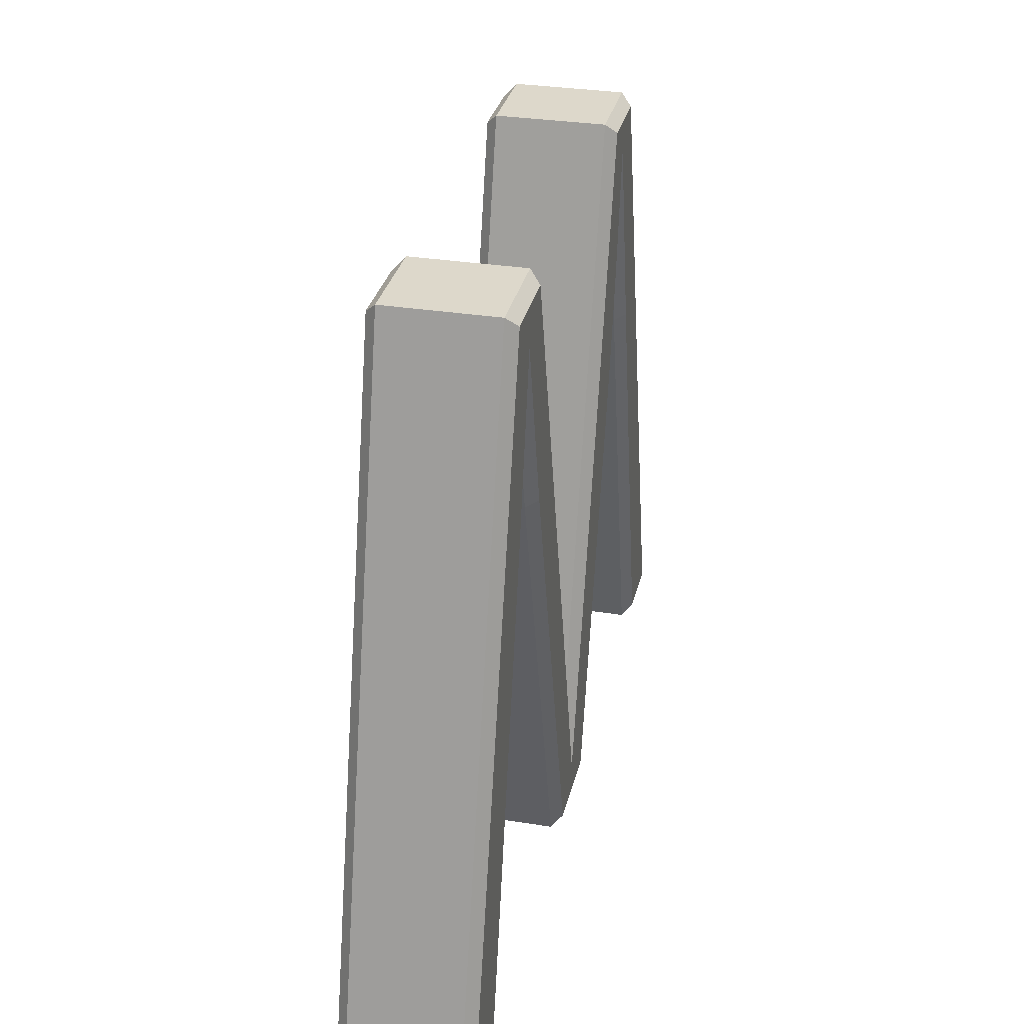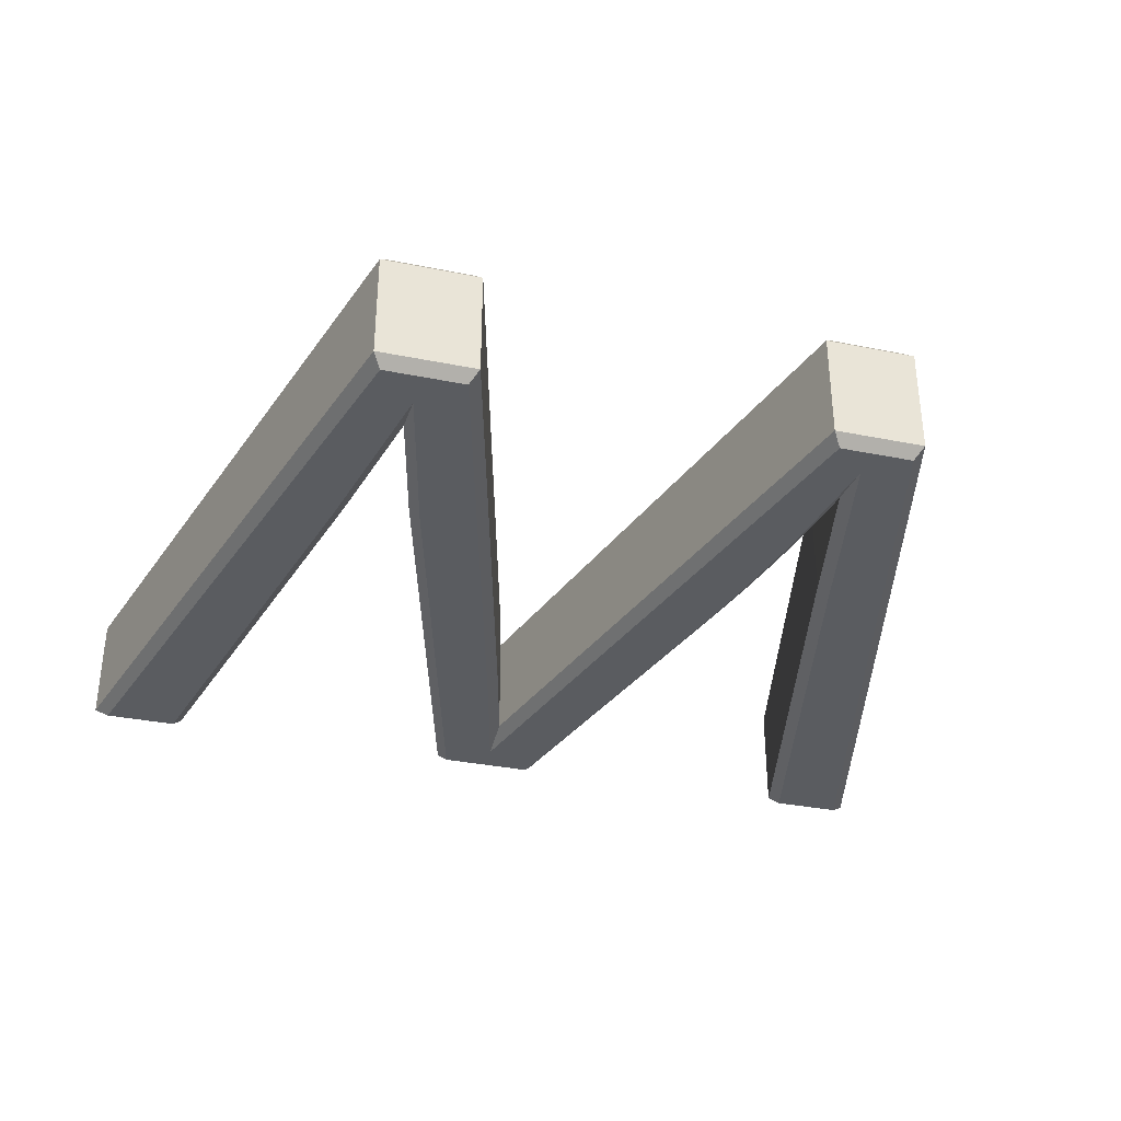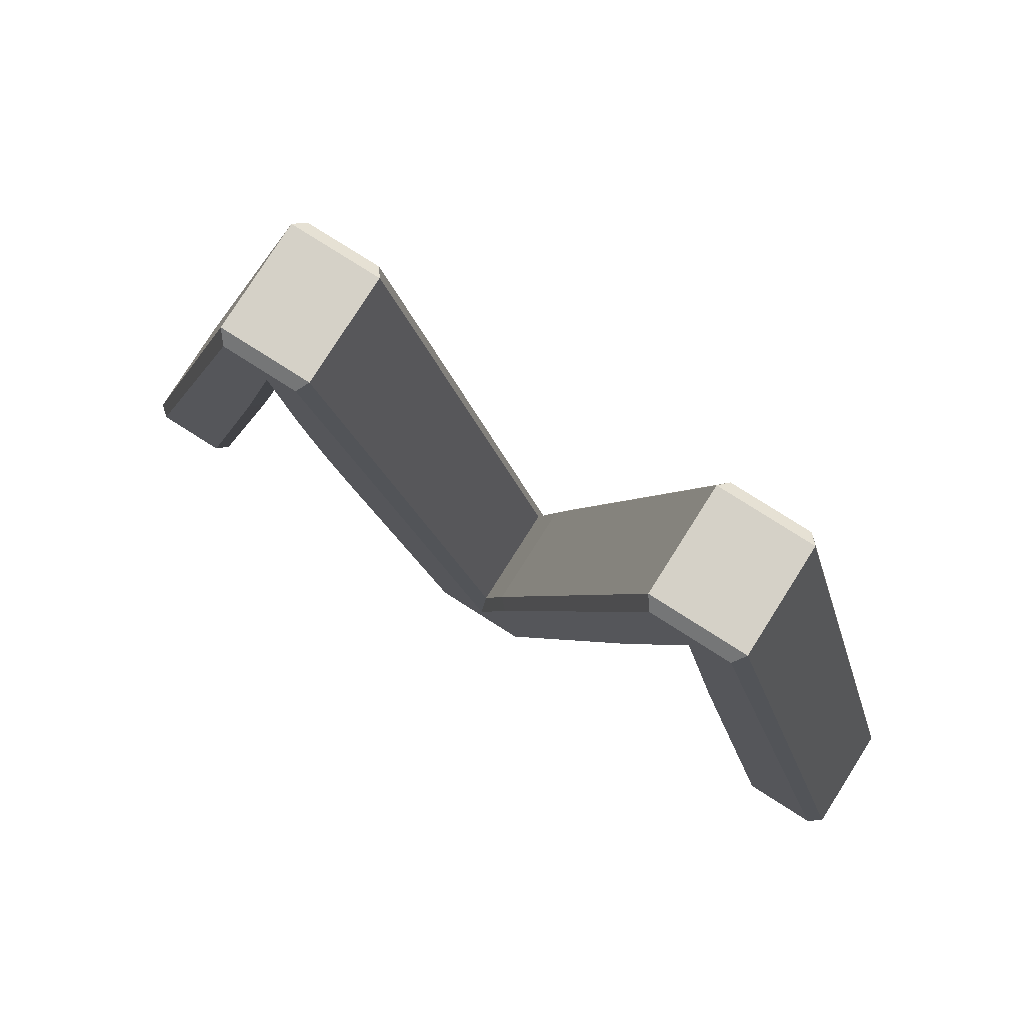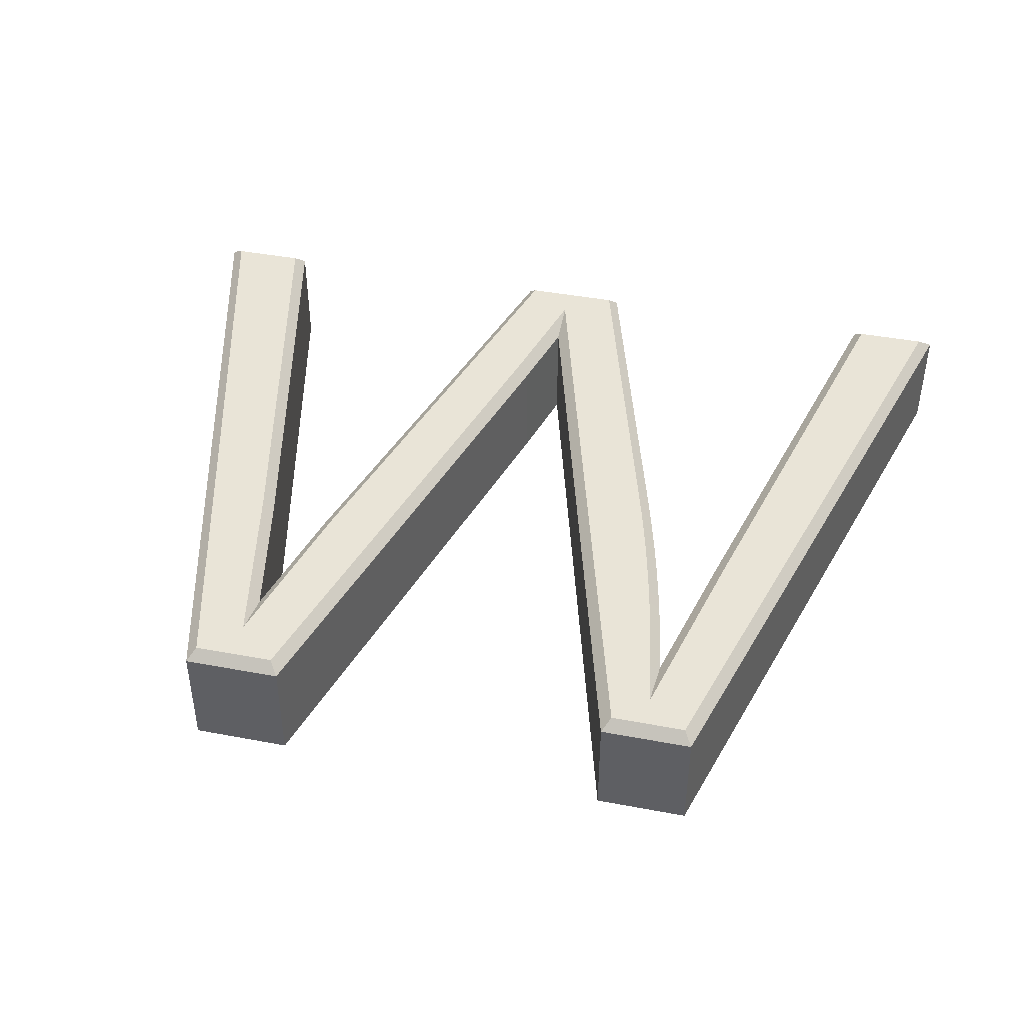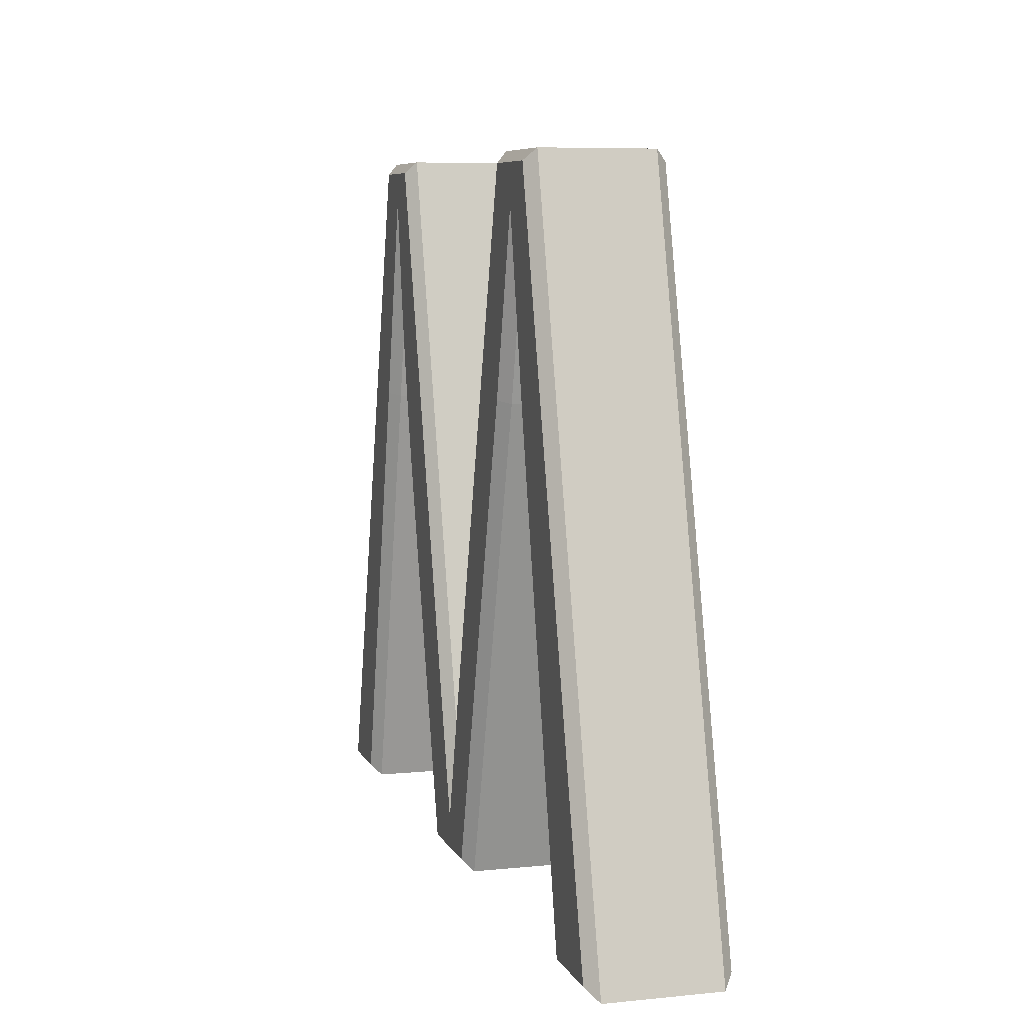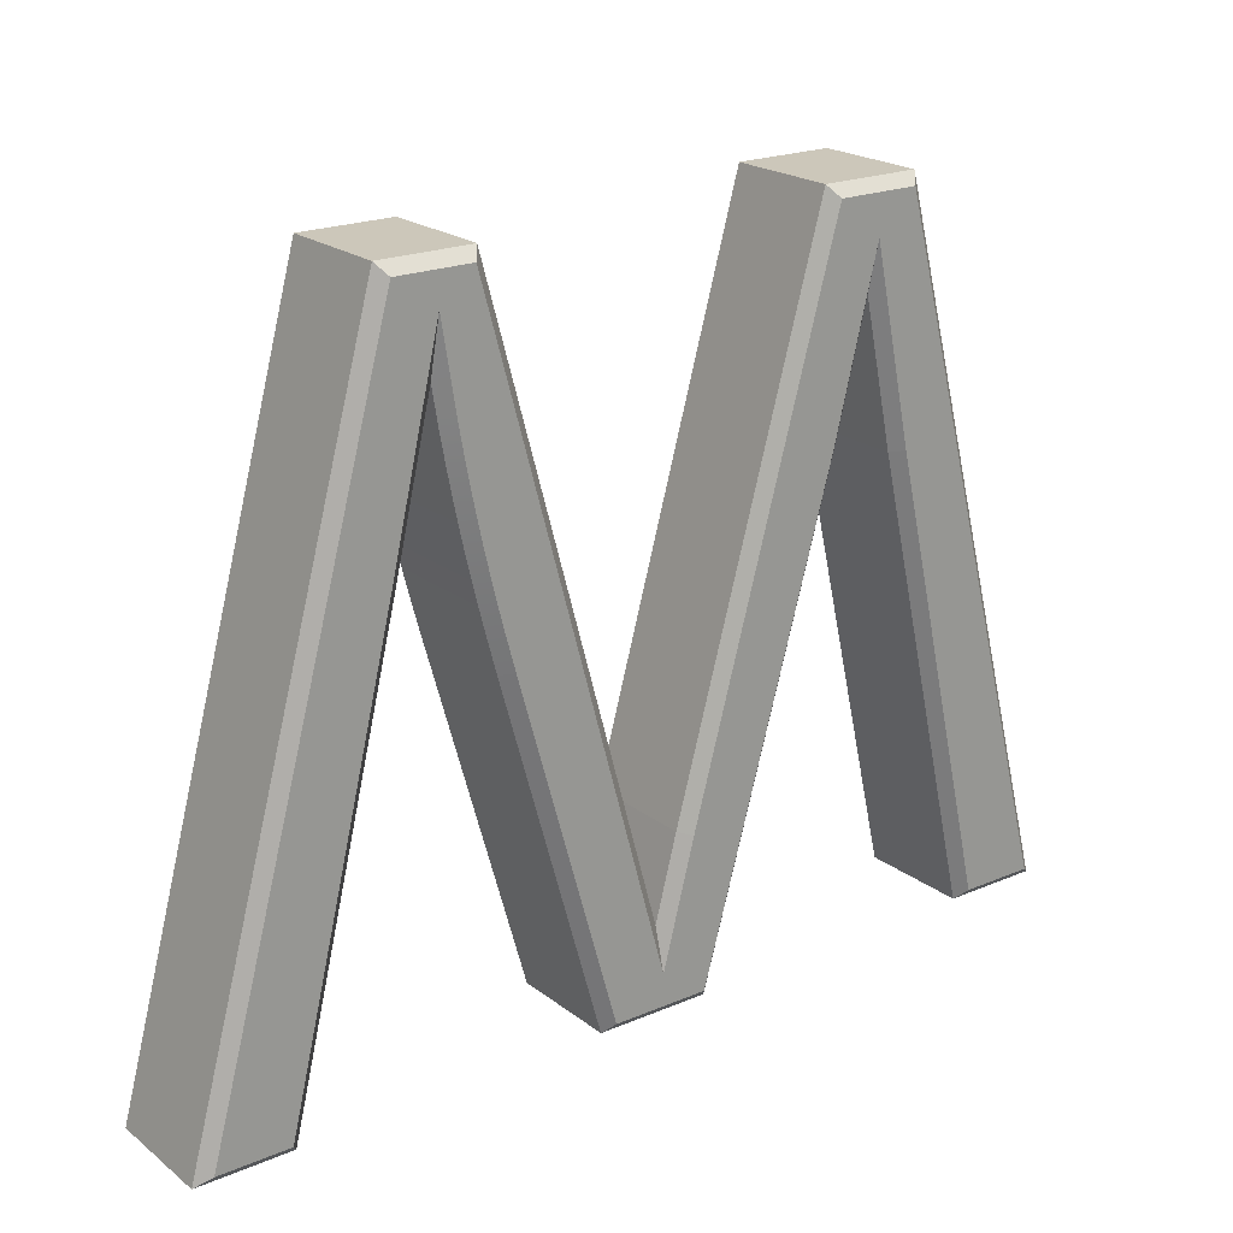
<metadata>
{"format":"obj","ext":"obj","renderer":"f3d","projection":"perspective","resolution":1024,"background":"white","views":[{"elev":31.3,"azim":-77.1,"up":"+Z"},{"elev":-34.4,"azim":-15.2,"up":"+Y"},{"elev":79.1,"azim":-147.6,"up":"+Z"},{"elev":43.1,"azim":12.6,"up":"+Y"},{"elev":7.2,"azim":-106.2,"up":"+Z"},{"elev":21.3,"azim":143.0,"up":"+Z"}]}
</metadata>
<code>
v  -0.1626 0 -0.01
v  -0.0298 0 -0.4909
v  -0.1549 0.01 -0
v  -0.0201 0.01 -0.4883
v  -0.0008 0 -0.6023
v  -0.0005 0.01 -0.5636
v  0.0298 0 -0.4911
v  0.0202 0.01 -0.4884
v  0.1623 0 -0.01
v  0.1547 0.01 0
v  0.23 0 -0.01
v  0.2377 0.01 0
v  0.3989 0 -0.631
v  0.412 0.01 -0.641
v  0.3346 0 -0.631
v  0.3268 0.01 -0.641
v  0.2366 0 -0.2265
v  0.2269 0.01 -0.2288
v  0.1927 0 -0.0378
v  0.1945 0.01 -0.0896
v  0.1797 0 -0.1186
v  0.1896 0.01 -0.1203
v  0.1741 0 -0.1496
v  0.1839 0.01 -0.1515
v  0.1677 0 -0.1812
v  0.1775 0.01 -0.1833
v  0.1606 0 -0.2134
v  0.1704 0.01 -0.2157
v  0.1528 0 -0.2463
v  0.1625 0.01 -0.2487
v  0.1442 0 -0.2797
v  0.1538 0.01 -0.2823
v  0.1348 0 -0.3138
v  0.1445 0.01 -0.3165
v  0.0452 0 -0.631
v  0.0528 0.01 -0.641
v  -0.0418 0 -0.631
v  -0.0494 0.01 -0.641
v  -0.1615 0 -0.2053
v  -0.1712 0.01 -0.2079
v  -0.2013 0 -0.0447
v  -0.2005 0.01 -0.0896
v  -0.2376 0 -0.2185
v  -0.2278 0.01 -0.2207
v  -0.3321 0 -0.631
v  -0.3241 0.01 -0.641
v  -0.399 0 -0.631
v  -0.412 0.01 -0.641
v  -0.236 0 -0.01
v  -0.2437 0.01 -0
v  -0.1549 0.11 -0
v  -0.0201 0.11 -0.4883
v  -0.0005 0.11 -0.5636
v  0.0202 0.11 -0.4884
v  0.1547 0.11 0
v  0.2377 0.11 0
v  0.412 0.11 -0.641
v  0.3268 0.11 -0.641
v  0.2269 0.11 -0.2288
v  0.1945 0.11 -0.0896
v  0.1896 0.11 -0.1203
v  0.1839 0.11 -0.1515
v  0.1775 0.11 -0.1833
v  0.1704 0.11 -0.2157
v  0.1625 0.11 -0.2487
v  0.1538 0.11 -0.2823
v  0.1445 0.11 -0.3165
v  0.0528 0.11 -0.641
v  -0.0494 0.11 -0.641
v  -0.1712 0.11 -0.2079
v  -0.2005 0.11 -0.0896
v  -0.2278 0.11 -0.2207
v  -0.3241 0.11 -0.641
v  -0.412 0.11 -0.641
v  -0.2437 0.11 -0
v  -0.1626 0.12 -0.01
v  -0.0298 0.12 -0.4909
v  -0.0008 0.12 -0.6023
v  0.0298 0.12 -0.4911
v  0.1623 0.12 -0.01
v  0.23 0.12 -0.01
v  0.3989 0.12 -0.631
v  0.3346 0.12 -0.631
v  0.2366 0.12 -0.2265
v  0.1927 0.12 -0.0378
v  0.1797 0.12 -0.1186
v  0.1741 0.12 -0.1496
v  0.1677 0.12 -0.1812
v  0.1606 0.12 -0.2134
v  0.1528 0.12 -0.2463
v  0.1442 0.12 -0.2797
v  0.1348 0.12 -0.3138
v  0.0452 0.12 -0.631
v  -0.0418 0.12 -0.631
v  -0.1615 0.12 -0.2053
v  -0.2013 0.12 -0.0447
v  -0.2376 0.12 -0.2185
v  -0.3321 0.12 -0.631
v  -0.399 0.12 -0.631
v  -0.236 0.12 -0.01
g Text001
f 1 2 3
f 2 4 3
f 2 5 4
f 5 6 4
f 5 7 6
f 7 8 6
f 7 9 8
f 9 10 8
f 9 11 10
f 11 12 10
f 11 13 12
f 13 14 12
f 13 15 14
f 15 16 14
f 15 17 16
f 17 18 16
f 17 19 18
f 19 20 18
f 19 21 20
f 21 22 20
f 21 23 22
f 23 24 22
f 23 25 24
f 25 26 24
f 25 27 26
f 27 28 26
f 27 29 28
f 29 30 28
f 29 31 30
f 31 32 30
f 31 33 32
f 33 34 32
f 33 35 34
f 35 36 34
f 35 37 36
f 37 38 36
f 37 39 38
f 39 40 38
f 39 41 40
f 41 42 40
f 41 43 42
f 43 44 42
f 43 45 44
f 45 46 44
f 45 47 46
f 47 48 46
f 47 49 48
f 49 50 48
f 49 1 50
f 1 3 50
f 3 4 51
f 4 52 51
f 4 6 52
f 6 53 52
f 6 8 53
f 8 54 53
f 8 10 54
f 10 55 54
f 10 12 55
f 12 56 55
f 12 14 56
f 14 57 56
f 14 16 57
f 16 58 57
f 16 18 58
f 18 59 58
f 18 20 59
f 20 60 59
f 20 22 60
f 22 61 60
f 22 24 61
f 24 62 61
f 24 26 62
f 26 63 62
f 26 28 63
f 28 64 63
f 28 30 64
f 30 65 64
f 30 32 65
f 32 66 65
f 32 34 66
f 34 67 66
f 34 36 67
f 36 68 67
f 36 38 68
f 38 69 68
f 38 40 69
f 40 70 69
f 40 42 70
f 42 71 70
f 42 44 71
f 44 72 71
f 44 46 72
f 46 73 72
f 46 48 73
f 48 74 73
f 48 50 74
f 50 75 74
f 50 3 75
f 3 51 75
f 51 52 76
f 52 77 76
f 52 53 77
f 53 78 77
f 53 54 78
f 54 79 78
f 54 55 79
f 55 80 79
f 55 56 80
f 56 81 80
f 56 57 81
f 57 82 81
f 57 58 82
f 58 83 82
f 58 59 83
f 59 84 83
f 59 60 84
f 60 85 84
f 60 61 85
f 61 86 85
f 61 62 86
f 62 87 86
f 62 63 87
f 63 88 87
f 63 64 88
f 64 89 88
f 64 65 89
f 65 90 89
f 65 66 90
f 66 91 90
f 66 67 91
f 67 92 91
f 67 68 92
f 68 93 92
f 68 69 93
f 69 94 93
f 69 70 94
f 70 95 94
f 70 71 95
f 71 96 95
f 71 72 96
f 72 97 96
f 72 73 97
f 73 98 97
f 73 74 98
f 74 99 98
f 74 75 99
f 75 100 99
f 75 51 100
f 51 76 100
f 81 82 83
f 81 83 84
f 81 84 85
f 80 81 85
f 79 80 85
f 79 85 86
f 79 86 87
f 79 87 88
f 79 88 89
f 79 89 90
f 79 90 91
f 79 91 92
f 79 92 93
f 78 79 93
f 78 93 94
f 78 94 95
f 77 78 95
f 76 77 95
f 76 95 96
f 100 76 96
f 99 100 96
f 99 96 97
f 99 97 98
f 11 15 13
f 11 17 15
f 11 19 17
f 9 19 11
f 7 19 9
f 7 21 19
f 7 23 21
f 7 25 23
f 7 27 25
f 7 29 27
f 7 31 29
f 7 33 31
f 7 35 33
f 5 35 7
f 5 37 35
f 5 39 37
f 2 39 5
f 1 39 2
f 1 41 39
f 49 41 1
f 47 41 49
f 47 43 41
f 47 45 43

</code>
